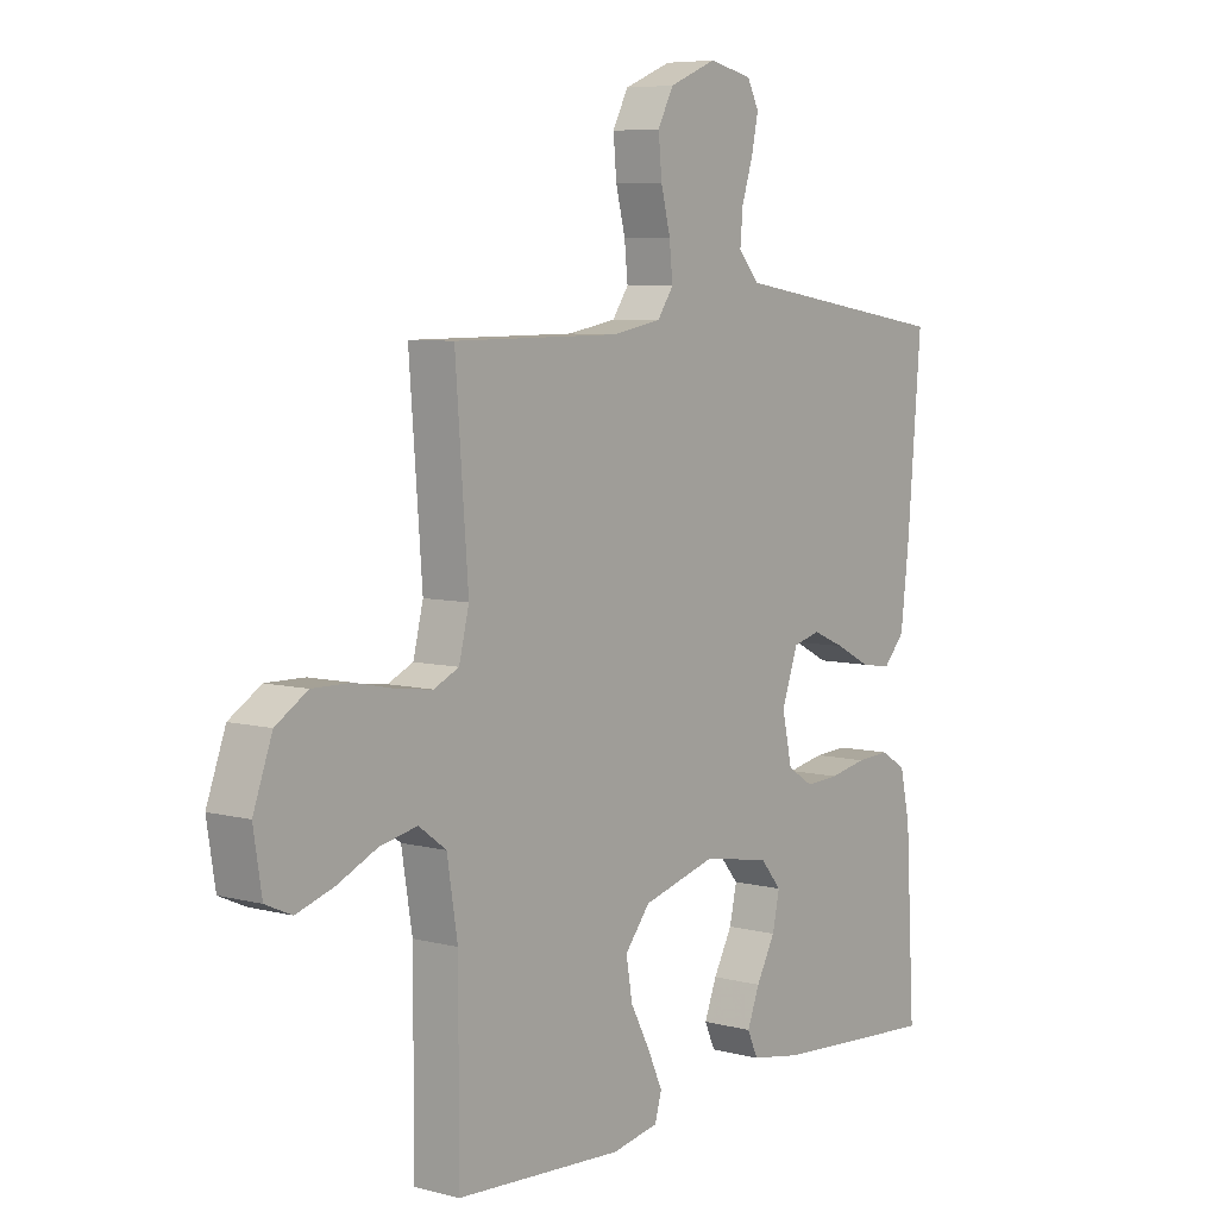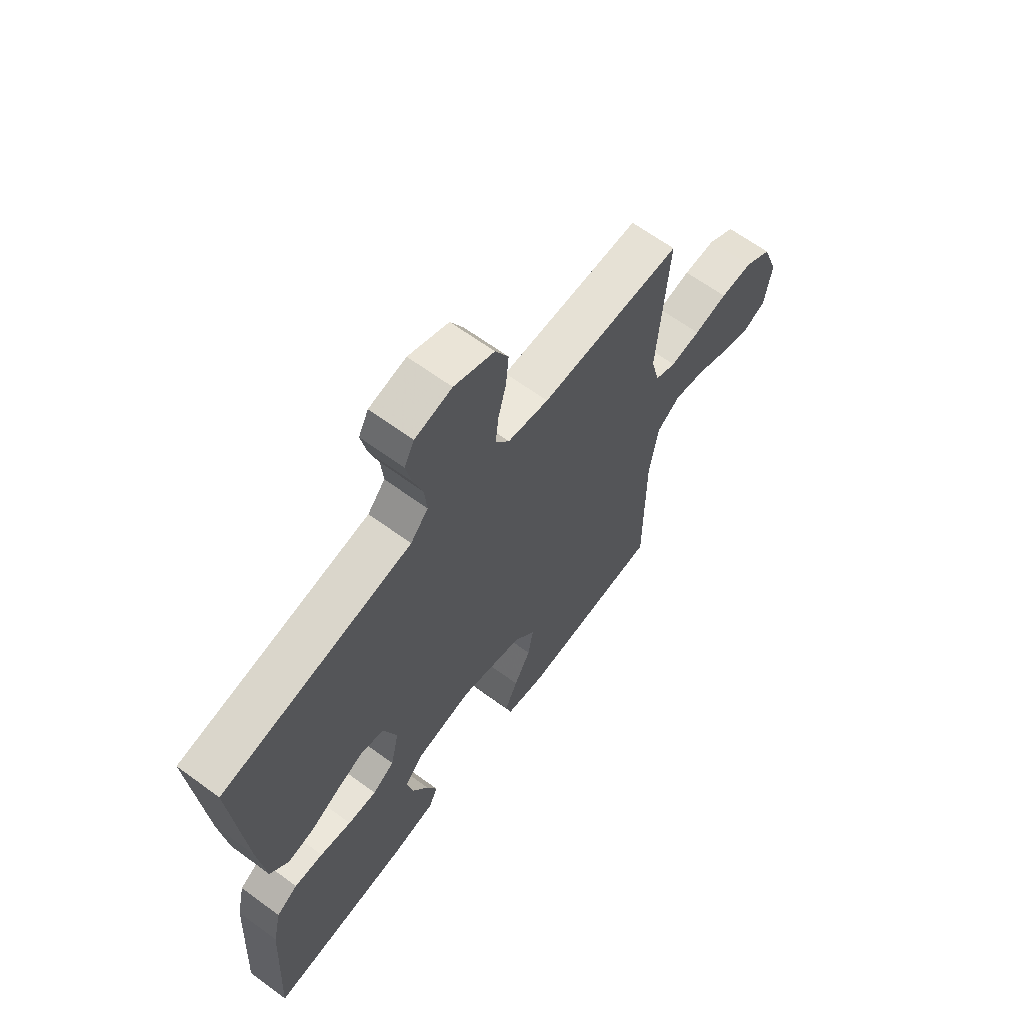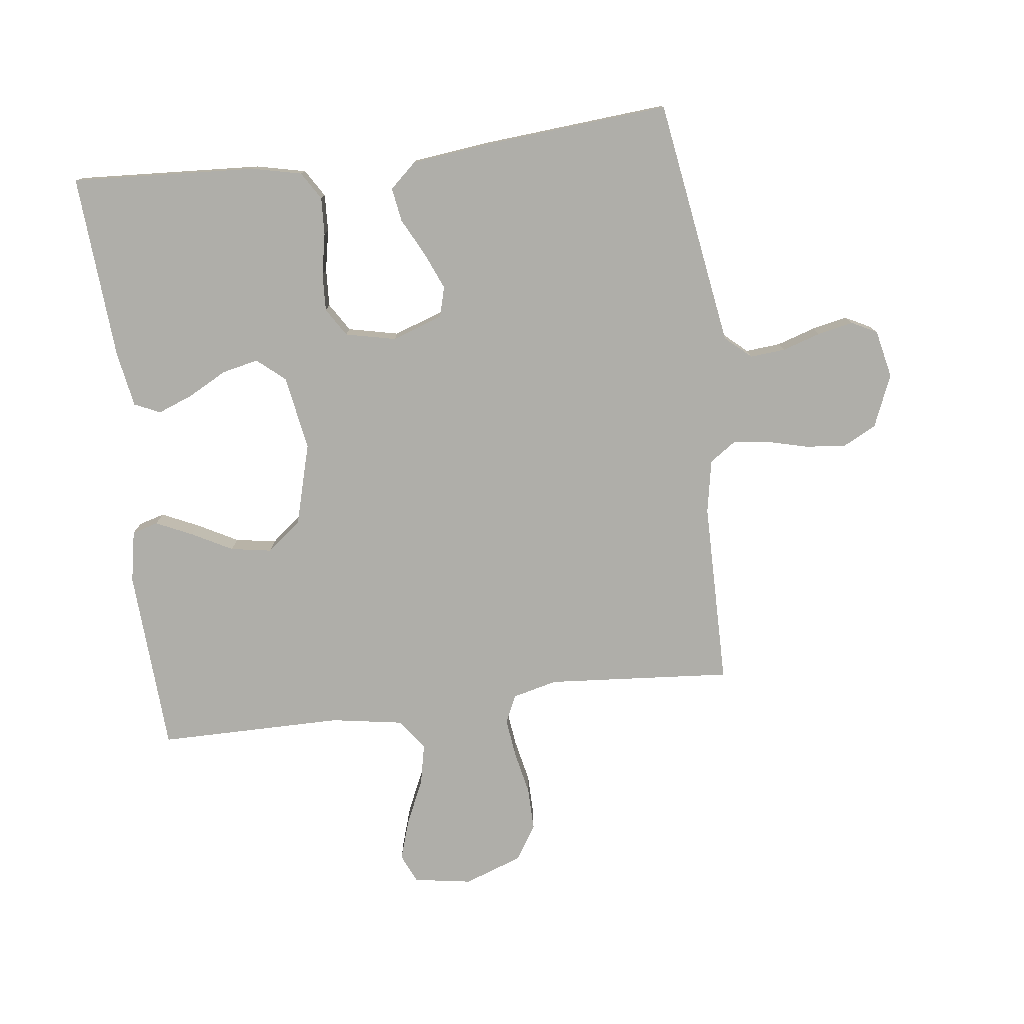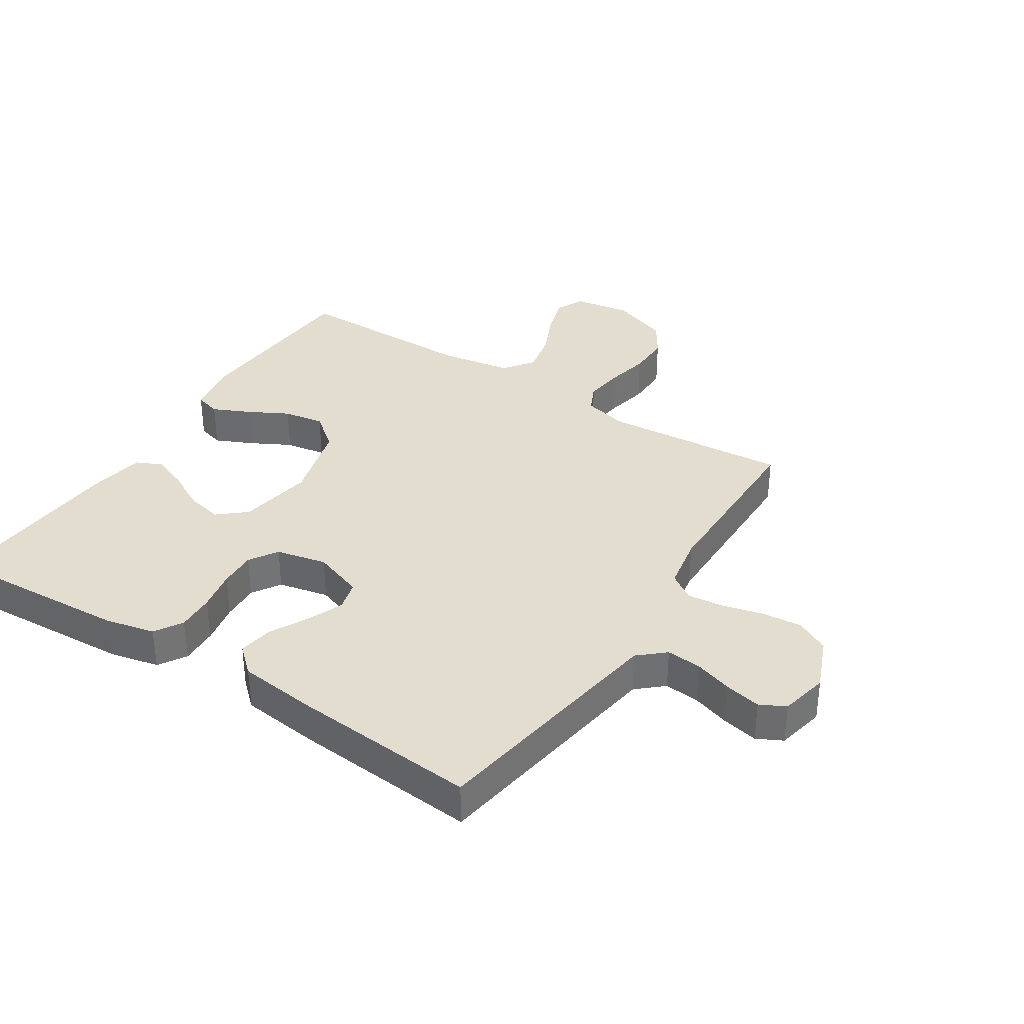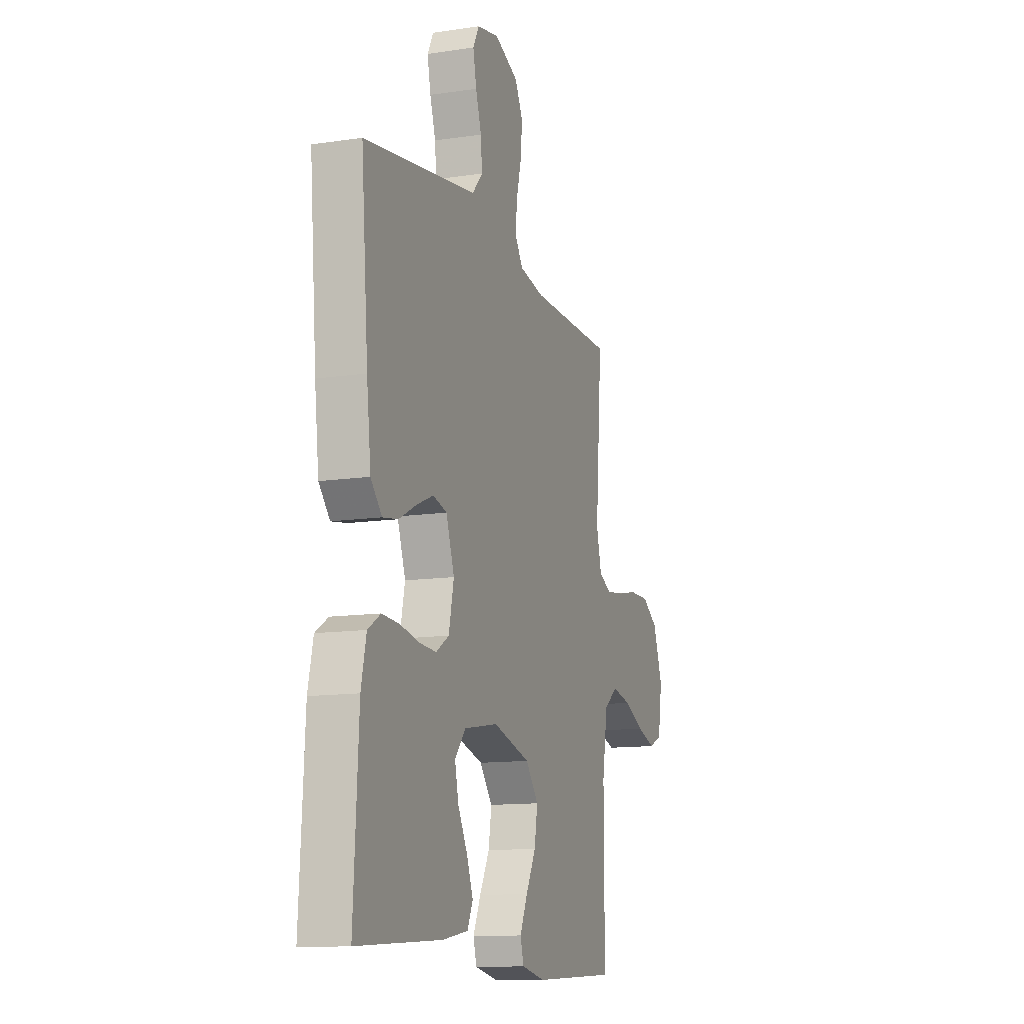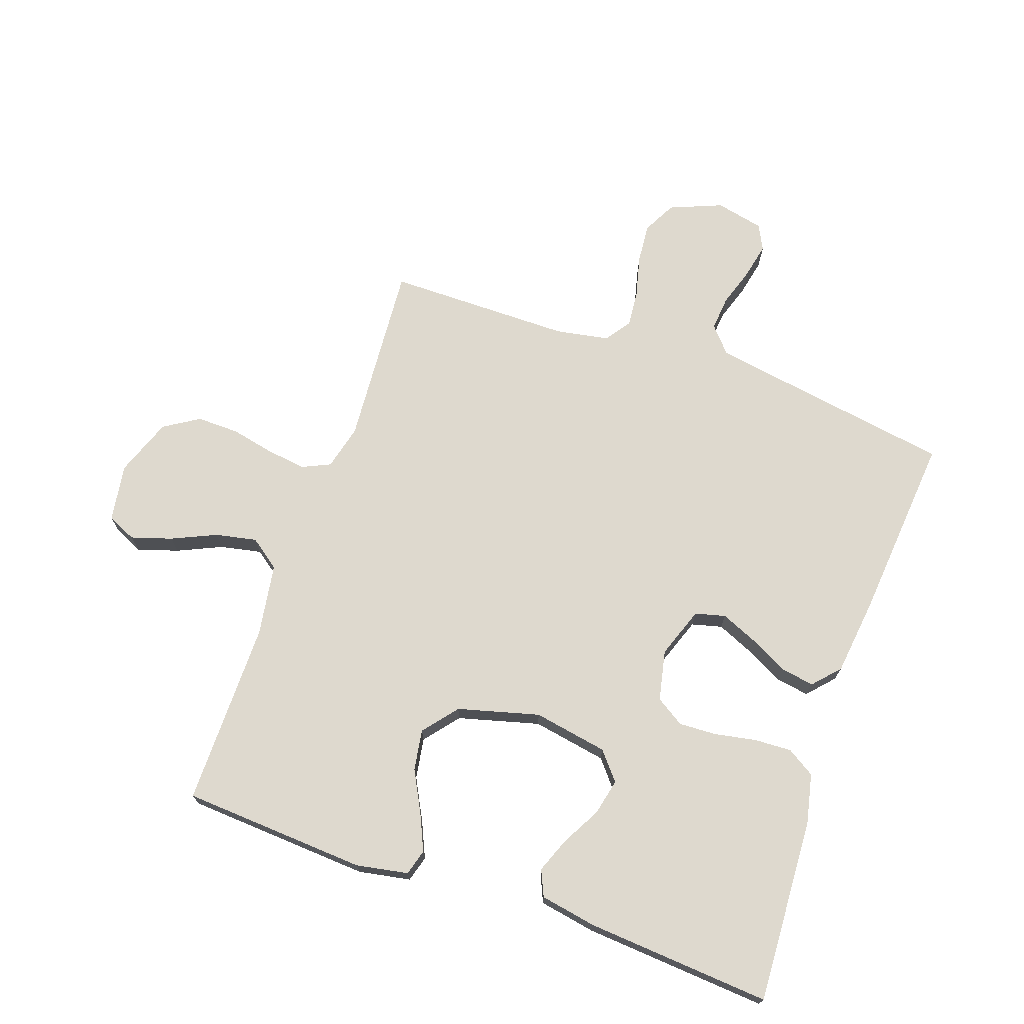
<metadata>
{"format":"obj","ext":"obj","renderer":"f3d","projection":"perspective","resolution":1024,"background":"white","views":[{"elev":6.6,"azim":127.6,"up":"+Z"},{"elev":64.6,"azim":-53.6,"up":"+Z"},{"elev":-77.5,"azim":-83.0,"up":"+Y"},{"elev":35.5,"azim":-57.3,"up":"+Y"},{"elev":-12.5,"azim":-70.7,"up":"+Z"},{"elev":71.5,"azim":-160.5,"up":"+Y"}]}
</metadata>
<code>
v -0.5 0.07 0.5
v -0.2 0.07 0.547
v -0.099 0.07 0.563
v -0.062 0.07 0.605
v -0.067 0.07 0.662
v -0.087 0.07 0.724
v -0.099 0.07 0.782
v -0.078 0.07 0.823
v 0 0.07 0.84
v 0.085 0.07 0.805
v 0.113 0.07 0.751
v 0.107 0.07 0.686
v 0.09 0.07 0.619
v 0.084 0.07 0.56
v 0.113 0.07 0.518
v 0.2 0.07 0.502
v 0.5 0.07 0.5
v 0.477 0.07 0.2
v 0.495 0.07 0.127
v 0.54 0.07 0.106
v 0.604 0.07 0.114
v 0.675 0.07 0.129
v 0.744 0.07 0.13
v 0.801 0.07 0.094
v 0.835 0.07 0
v 0.82 0.07 -0.094
v 0.773 0.07 -0.115
v 0.707 0.07 -0.094
v 0.635 0.07 -0.061
v 0.568 0.07 -0.047
v 0.519 0.07 -0.083
v 0.5 0.07 -0.2
v 0.5 0.07 -0.5
v 0.2 0.07 -0.517
v 0.116 0.07 -0.501
v 0.104 0.07 -0.459
v 0.131 0.07 -0.4
v 0.166 0.07 -0.334
v 0.177 0.07 -0.268
v 0.132 0.07 -0.212
v 0 0.07 -0.176
v -0.121 0.07 -0.197
v -0.159 0.07 -0.242
v -0.146 0.07 -0.301
v -0.112 0.07 -0.364
v -0.09 0.07 -0.421
v -0.109 0.07 -0.463
v -0.2 0.07 -0.479
v -0.5 0.07 -0.5
v -0.483 0.07 -0.2
v -0.465 0.07 -0.12
v -0.42 0.07 -0.092
v -0.359 0.07 -0.095
v -0.292 0.07 -0.108
v -0.231 0.07 -0.111
v -0.185 0.07 -0.082
v -0.167 0.07 0
v -0.196 0.07 0.082
v -0.245 0.07 0.095
v -0.304 0.07 0.07
v -0.366 0.07 0.038
v -0.421 0.07 0.029
v -0.46 0.07 0.072
v -0.475 0.07 0.2
v -0.5 0 0.5
v -0.2 0 0.547
v -0.099 0 0.563
v -0.062 0 0.605
v -0.067 0 0.662
v -0.087 0 0.724
v -0.099 0 0.782
v -0.078 0 0.823
v 0 0 0.84
v 0.085 0 0.805
v 0.113 0 0.751
v 0.107 0 0.686
v 0.09 0 0.619
v 0.084 0 0.56
v 0.113 0 0.518
v 0.2 0 0.502
v 0.5 0 0.5
v 0.477 0 0.2
v 0.495 0 0.127
v 0.54 0 0.106
v 0.604 0 0.114
v 0.675 0 0.129
v 0.744 0 0.13
v 0.801 0 0.094
v 0.835 0 0
v 0.82 0 -0.094
v 0.773 0 -0.115
v 0.707 0 -0.094
v 0.635 0 -0.061
v 0.568 0 -0.047
v 0.519 0 -0.083
v 0.5 0 -0.2
v 0.5 0 -0.5
v 0.2 0 -0.517
v 0.116 0 -0.501
v 0.104 0 -0.459
v 0.131 0 -0.4
v 0.166 0 -0.334
v 0.177 0 -0.268
v 0.132 0 -0.212
v 0 0 -0.176
v -0.121 0 -0.197
v -0.159 0 -0.242
v -0.146 0 -0.301
v -0.112 0 -0.364
v -0.09 0 -0.421
v -0.109 0 -0.463
v -0.2 0 -0.479
v -0.5 0 -0.5
v -0.483 0 -0.2
v -0.465 0 -0.12
v -0.42 0 -0.092
v -0.359 0 -0.095
v -0.292 0 -0.108
v -0.231 0 -0.111
v -0.185 0 -0.082
v -0.167 0 0
v -0.196 0 0.082
v -0.245 0 0.095
v -0.304 0 0.07
v -0.366 0 0.038
v -0.421 0 0.029
v -0.46 0 0.072
v -0.475 0 0.2
f 63 64 1 2
f 60 61 62 63
f 59 60 63 2
f 58 59 2 3
f 57 58 3 4
f 51 52 53 54
f 51 54 55
f 50 51 55
f 49 50 55
f 48 49 55 56
f 44 45 46 47
f 44 47 48
f 43 44 48
f 35 36 37 38
f 33 34 35 38
f 32 33 38 39
f 31 32 39 40
f 26 27 28 29
f 26 29 30
f 25 26 30
f 24 25 30
f 21 22 23 24
f 20 21 24 30
f 19 20 30 31
f 16 17 18
f 15 16 18 19
f 10 11 12 13
f 10 13 14
f 9 10 14
f 8 9 14
f 5 6 7 8
f 4 5 8 14
f 57 4 14 15
f 43 48 56 57
f 42 43 57 15
f 19 31 40 41
f 15 19 41 42
f 66 65 128 127
f 127 126 125 124
f 66 127 124 123
f 67 66 123 122
f 68 67 122 121
f 118 117 116 115
f 119 118 115
f 119 115 114
f 119 114 113
f 120 119 113 112
f 111 110 109 108
f 112 111 108
f 112 108 107
f 102 101 100 99
f 102 99 98 97
f 103 102 97 96
f 104 103 96 95
f 93 92 91 90
f 94 93 90
f 94 90 89
f 94 89 88
f 88 87 86 85
f 94 88 85 84
f 95 94 84 83
f 82 81 80
f 83 82 80 79
f 77 76 75 74
f 78 77 74
f 78 74 73
f 78 73 72
f 72 71 70 69
f 78 72 69 68
f 79 78 68 121
f 121 120 112 107
f 79 121 107 106
f 105 104 95 83
f 106 105 83 79
f 1 65 66 2
f 2 66 67 3
f 3 67 68 4
f 4 68 69 5
f 5 69 70 6
f 6 70 71 7
f 7 71 72 8
f 8 72 73 9
f 9 73 74 10
f 10 74 75 11
f 11 75 76 12
f 12 76 77 13
f 13 77 78 14
f 14 78 79 15
f 15 79 80 16
f 16 80 81 17
f 17 81 82 18
f 18 82 83 19
f 19 83 84 20
f 20 84 85 21
f 21 85 86 22
f 22 86 87 23
f 23 87 88 24
f 24 88 89 25
f 25 89 90 26
f 26 90 91 27
f 27 91 92 28
f 28 92 93 29
f 29 93 94 30
f 30 94 95 31
f 31 95 96 32
f 32 96 97 33
f 33 97 98 34
f 34 98 99 35
f 35 99 100 36
f 36 100 101 37
f 37 101 102 38
f 38 102 103 39
f 39 103 104 40
f 40 104 105 41
f 41 105 106 42
f 42 106 107 43
f 43 107 108 44
f 44 108 109 45
f 45 109 110 46
f 46 110 111 47
f 47 111 112 48
f 48 112 113 49
f 49 113 114 50
f 50 114 115 51
f 51 115 116 52
f 52 116 117 53
f 53 117 118 54
f 54 118 119 55
f 55 119 120 56
f 56 120 121 57
f 57 121 122 58
f 58 122 123 59
f 59 123 124 60
f 60 124 125 61
f 61 125 126 62
f 62 126 127 63
f 63 127 128 64
f 64 128 65 1

</code>
